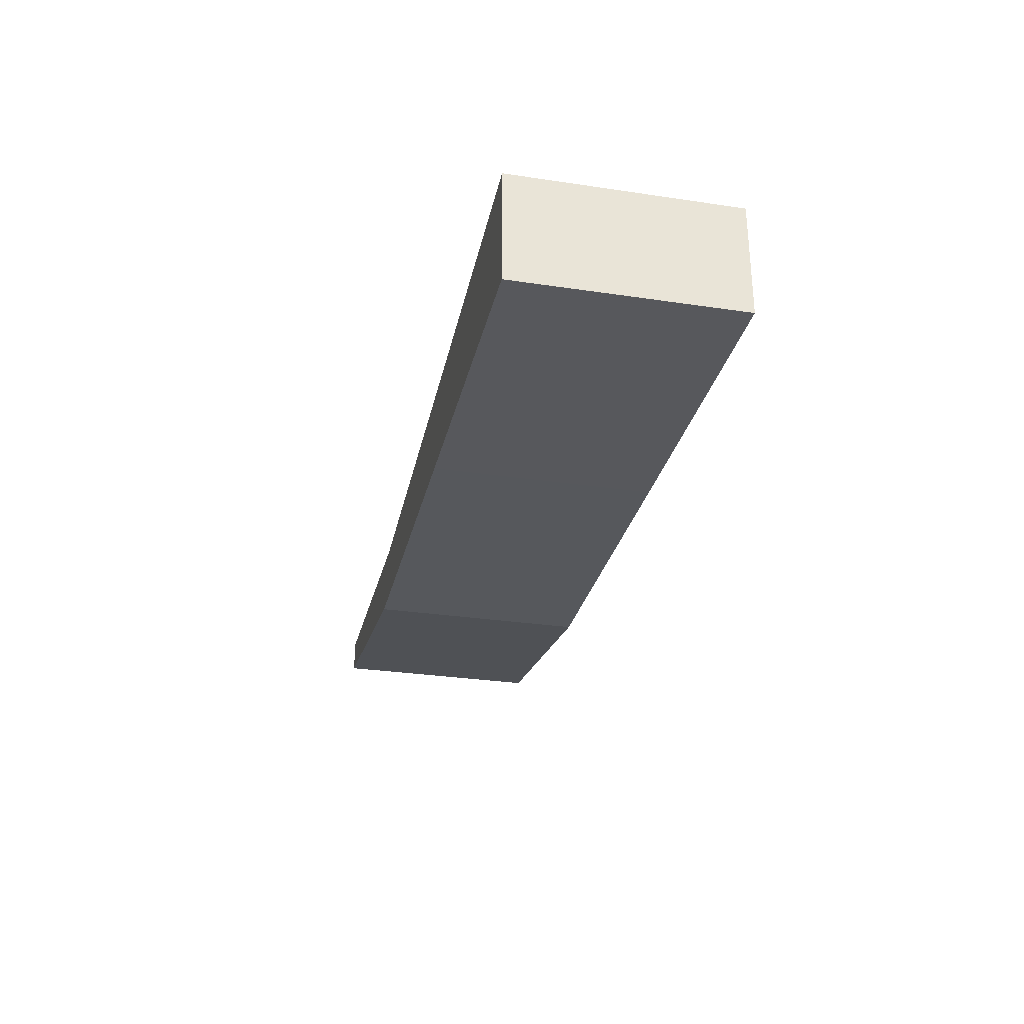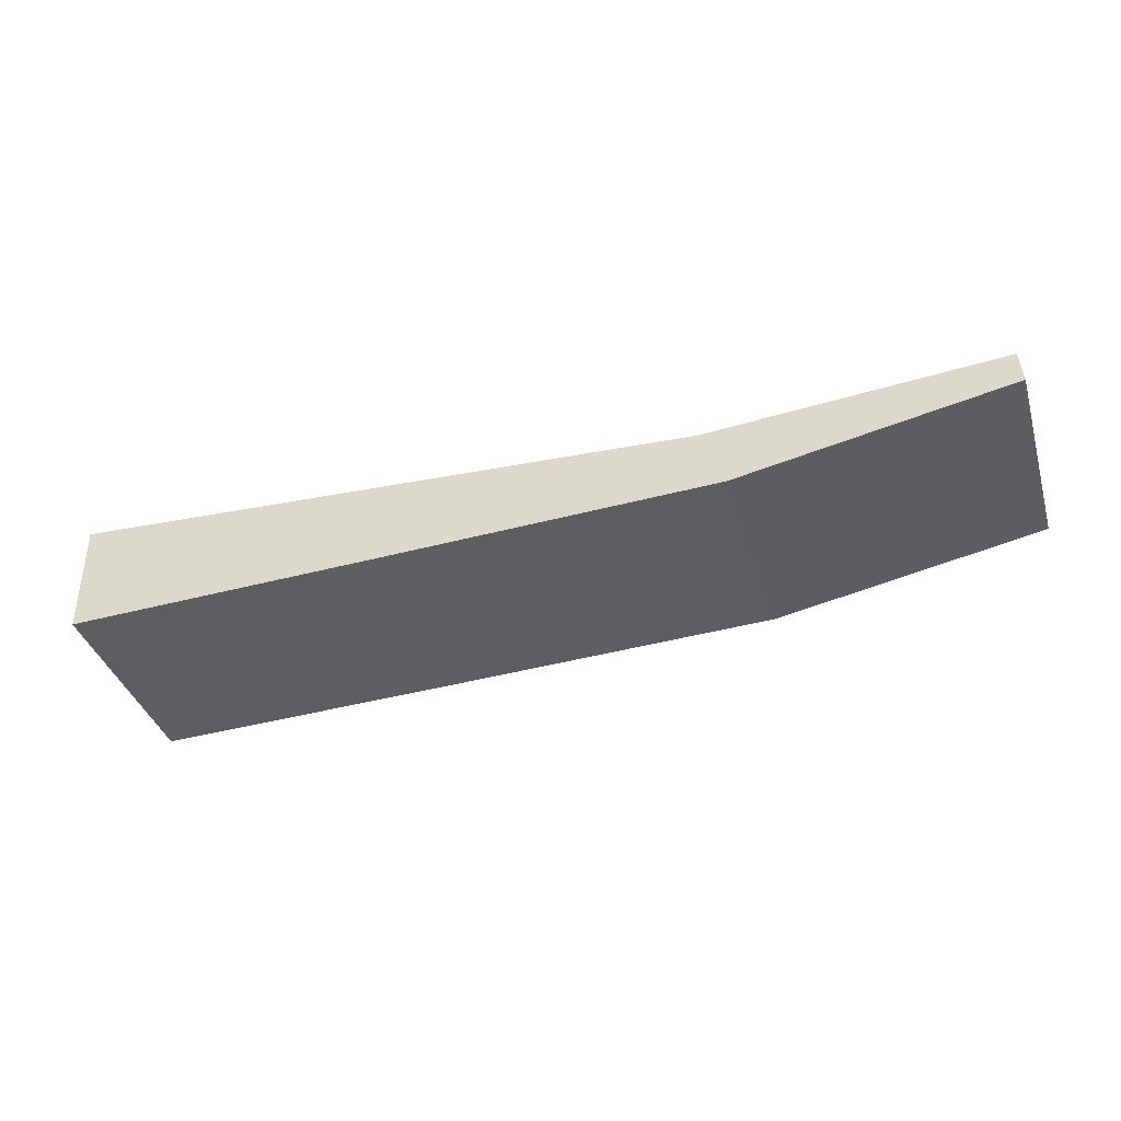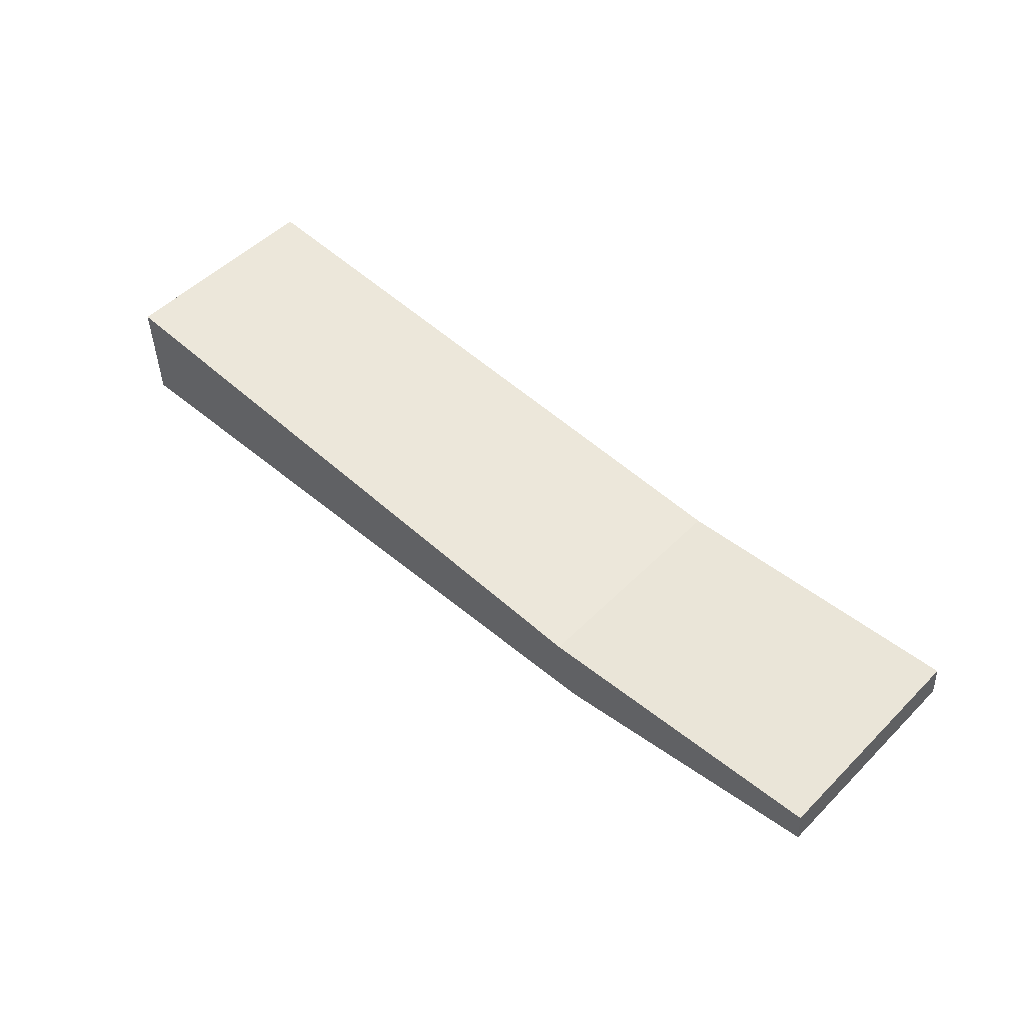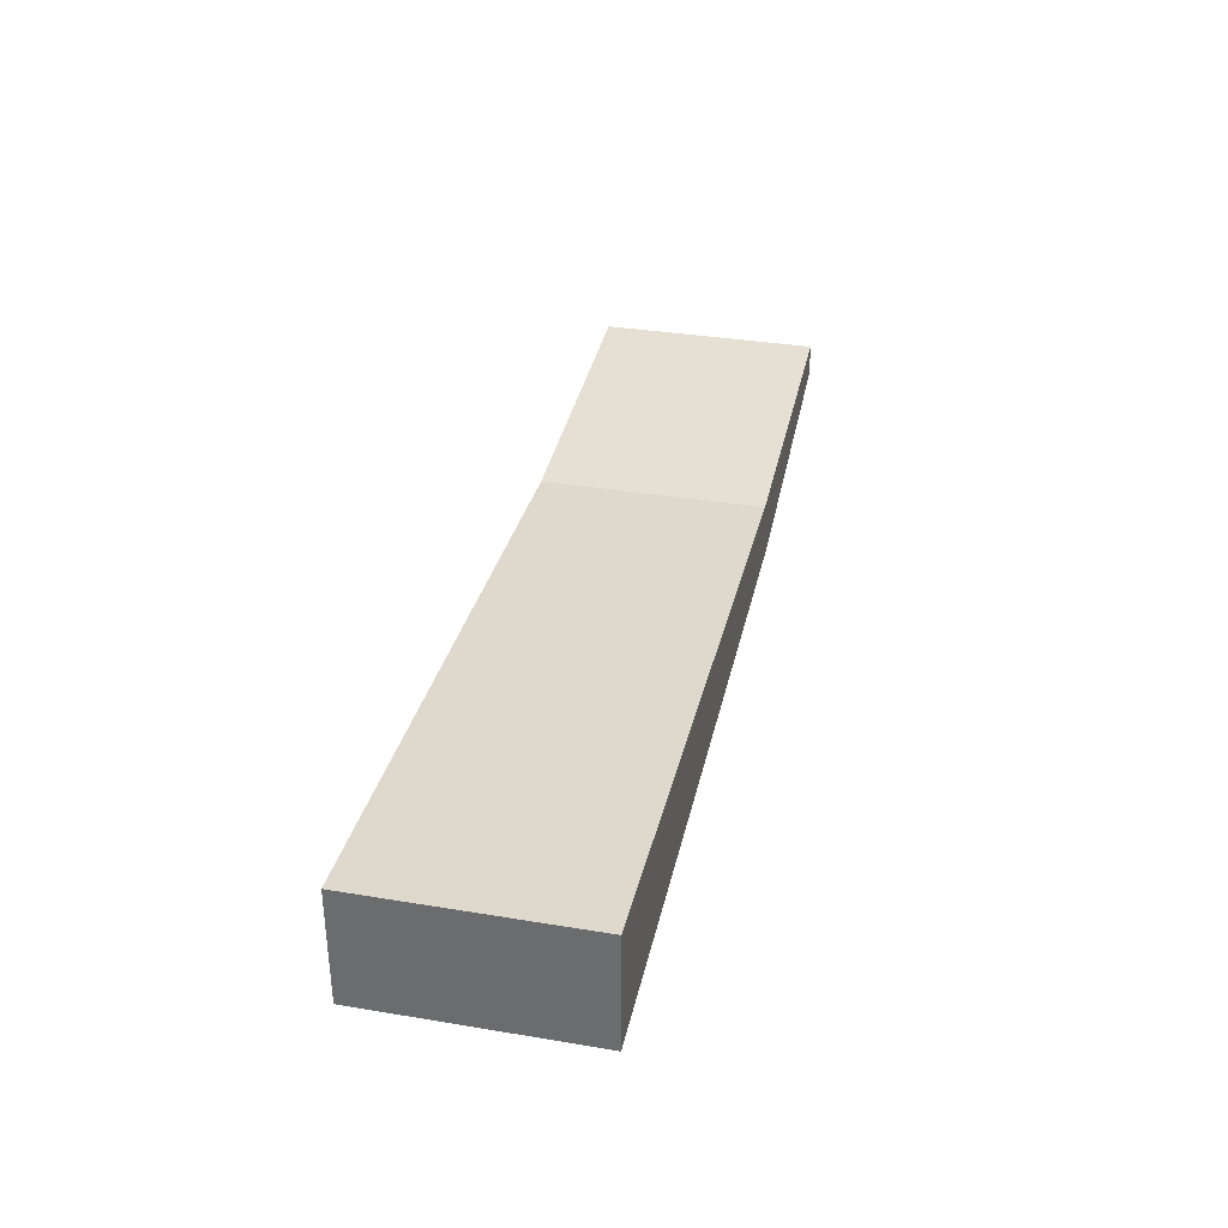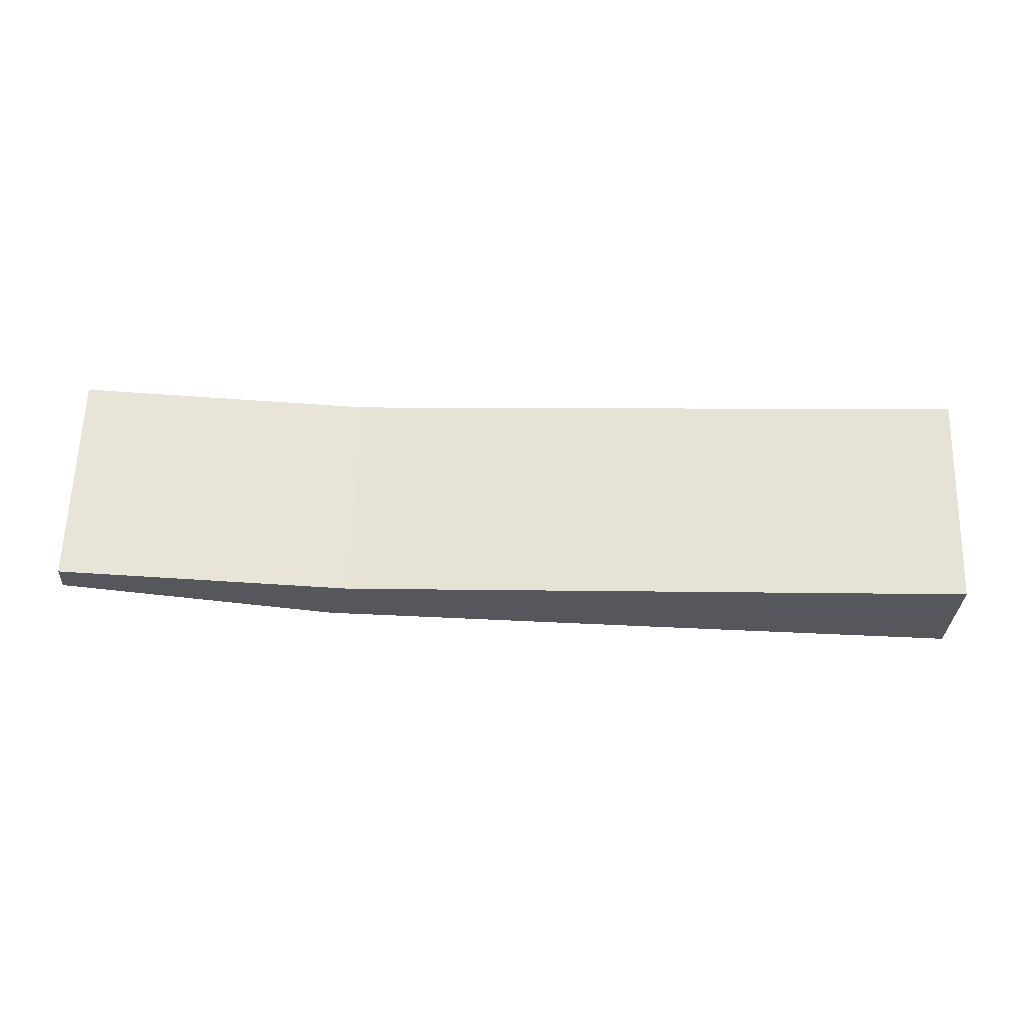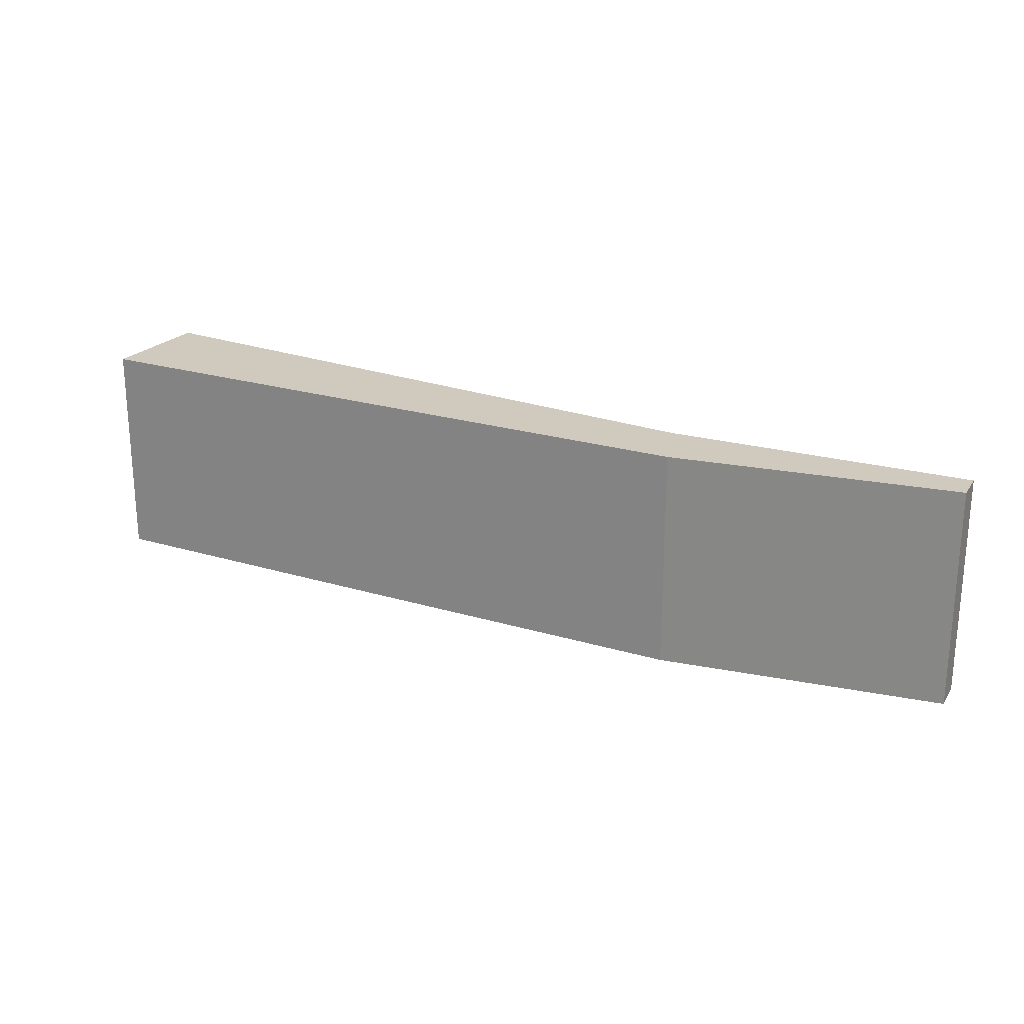
<metadata>
{"format":"obj","ext":"obj","renderer":"f3d","projection":"perspective","resolution":1024,"background":"white","views":[{"elev":-30.2,"azim":77.8,"up":"+Z"},{"elev":-38.4,"azim":-163.3,"up":"+Z"},{"elev":51.6,"azim":-136.9,"up":"+Z"},{"elev":34.3,"azim":102.6,"up":"+Z"},{"elev":62.5,"azim":1.8,"up":"+Z"},{"elev":22.9,"azim":-150.6,"up":"+Y"}]}
</metadata>
<code>
v  24.41 5.732 -1.927
v  7.84 5.732 0.294
v  24.41 5.732 1.055
v  16.01 5.732 -1.653
v  7.216 5.732 -1.339
v  0.07 5.732 0.871
v  0 5.732 3.51e-16
v  0 0 0
v  0.07 -5.333e-17 0.871
v  7.84 -1.8e-17 0.294
v  24.41 -6.46e-17 1.055
v  24.41 1.18e-16 -1.927
v  7.216 8.199e-17 -1.339
v  16.01 1.012e-16 -1.653
g defaultobject
f 1 2 3
f 2 1 4
f 2 4 5
f 2 5 6
f 6 5 7
f 8 6 7
f 6 8 9
f 9 2 6
f 2 9 10
f 10 3 2
f 3 10 11
f 11 1 3
f 1 11 12
f 13 7 5
f 7 13 8
f 12 4 1
f 4 12 14
f 4 14 5
f 5 14 13
f 10 12 11
f 12 10 14
f 14 10 13
f 13 10 9
f 13 9 8

</code>
